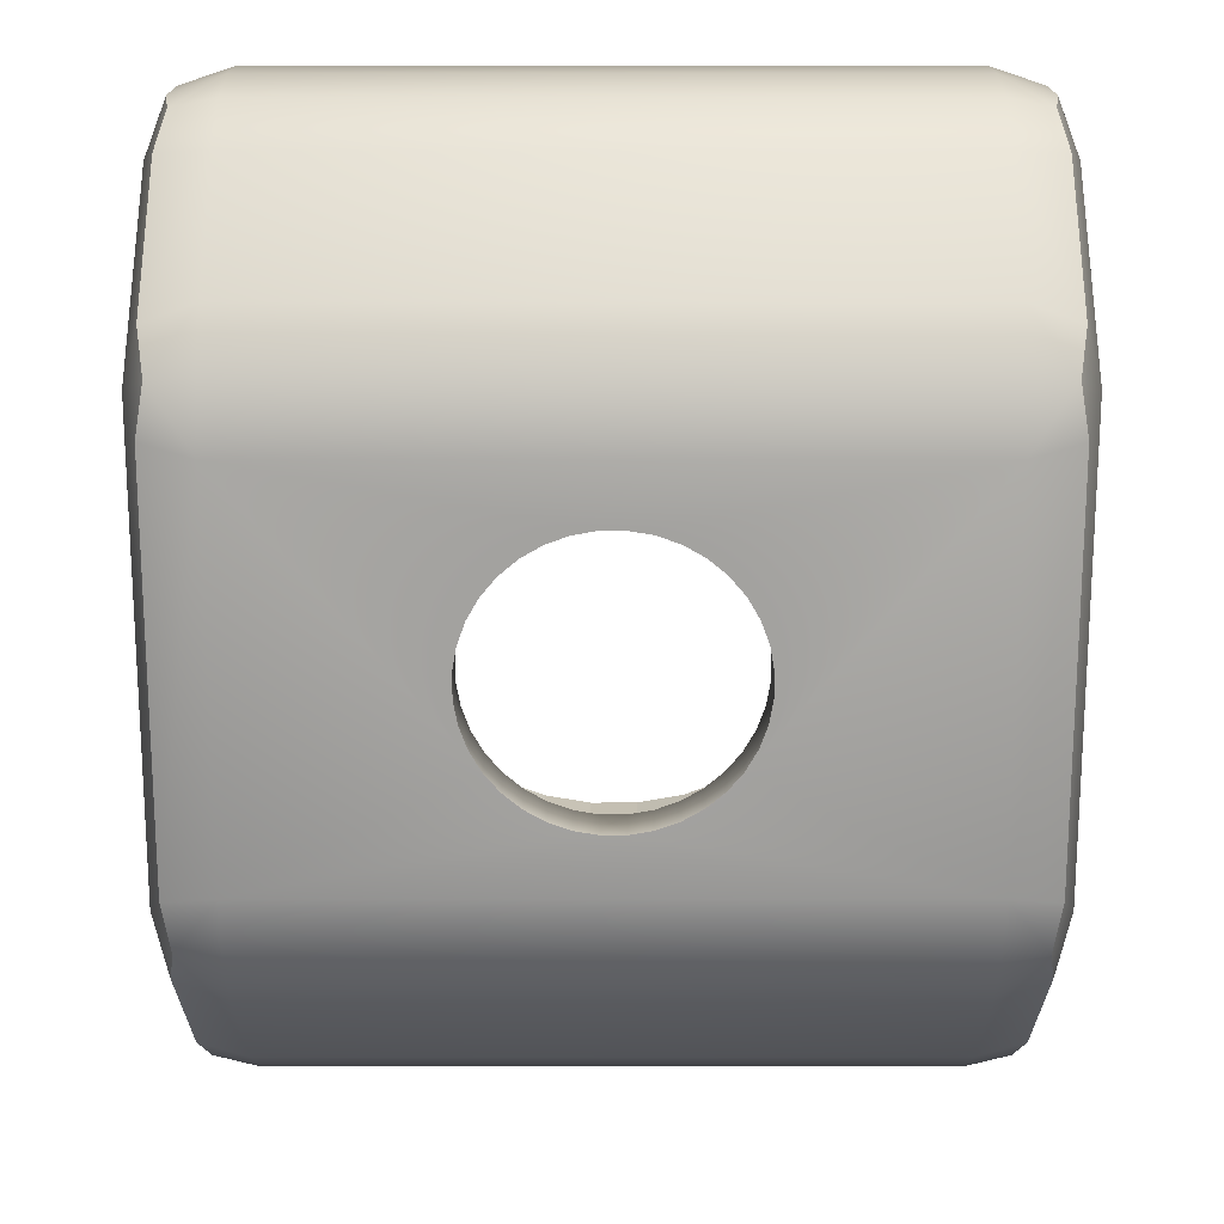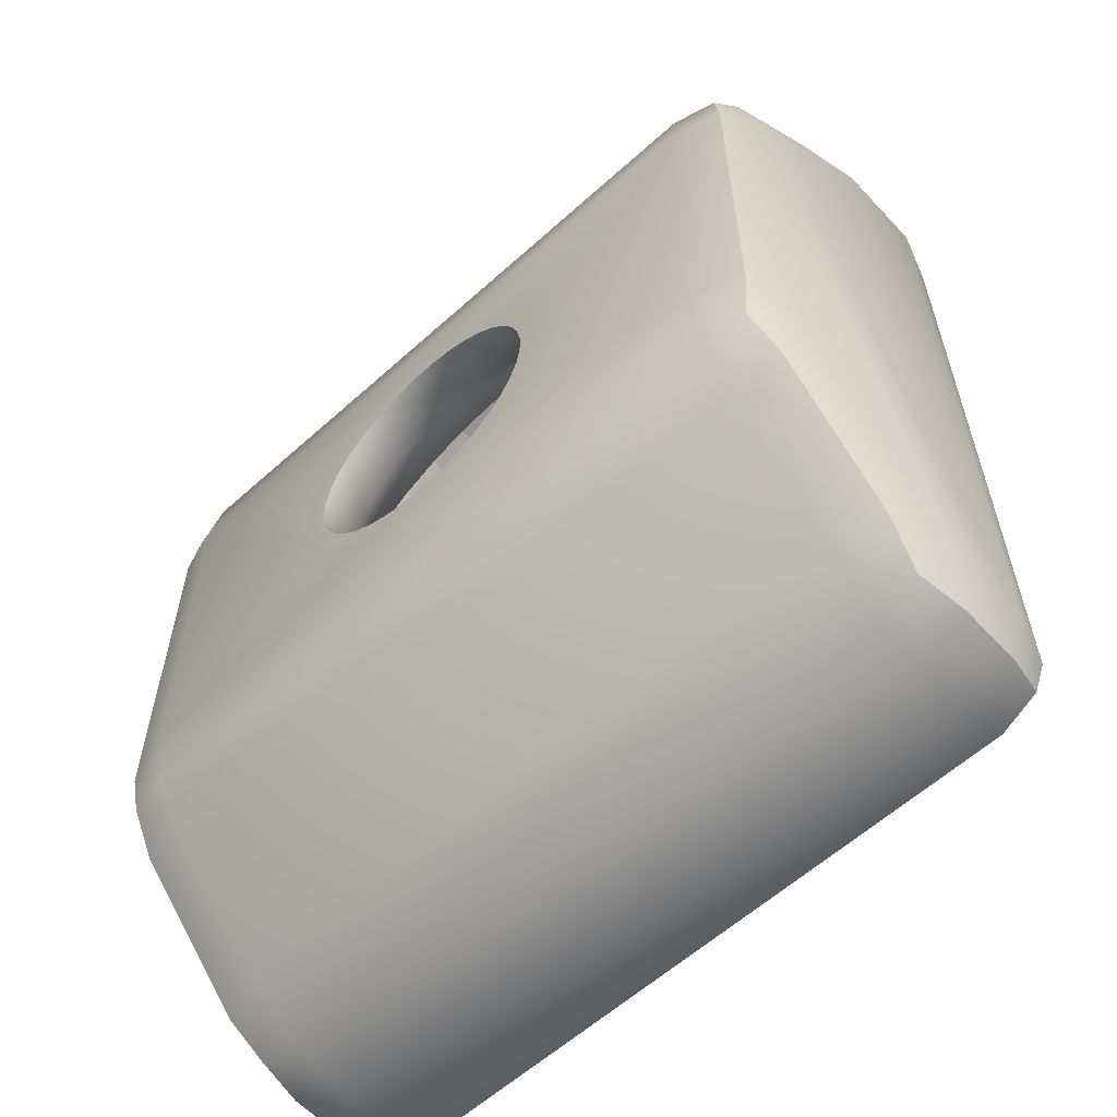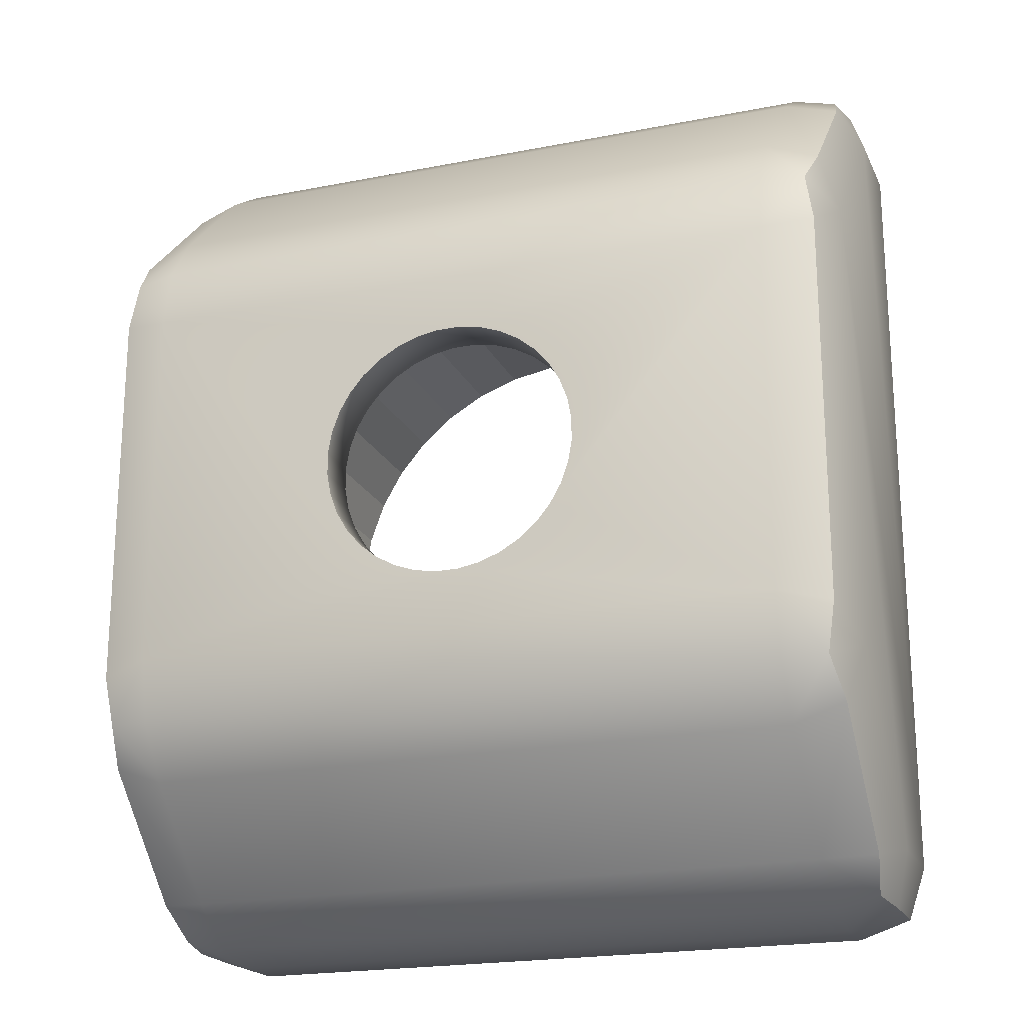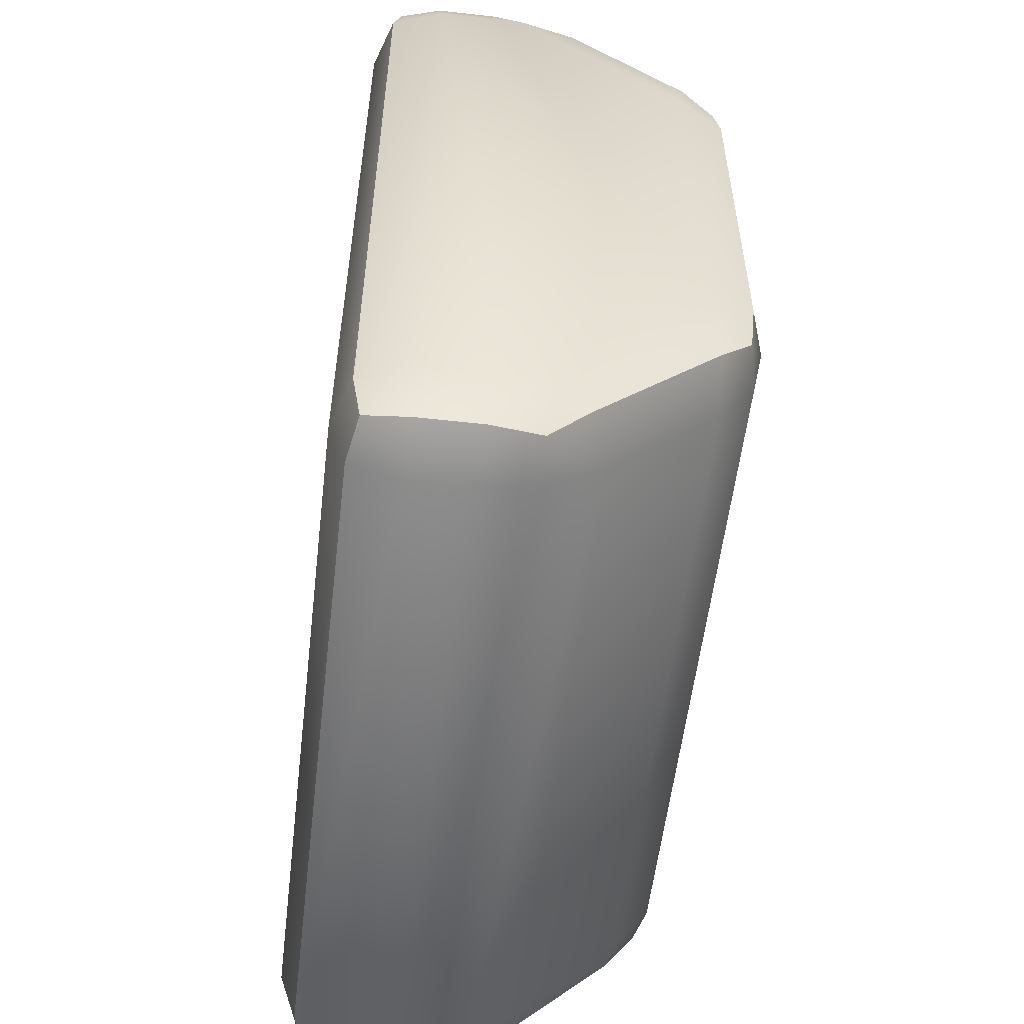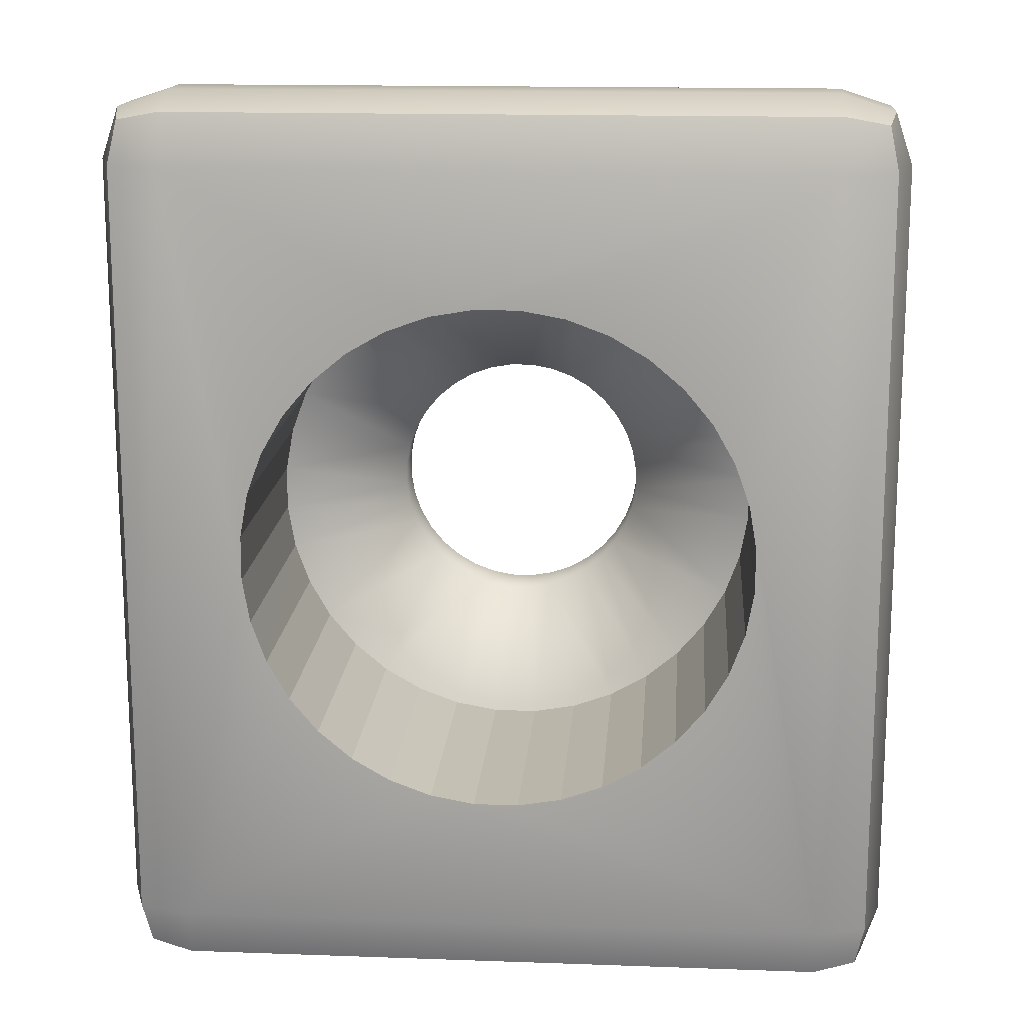
<metadata>
{"format":"obj","ext":"obj","renderer":"f3d","projection":"perspective","resolution":1024,"background":"white","views":[{"elev":-72.3,"azim":-0.0,"up":"+Y"},{"elev":-59.7,"azim":42.8,"up":"+Z"},{"elev":-20.8,"azim":19.6,"up":"+Z"},{"elev":-56.0,"azim":-96.7,"up":"+Z"},{"elev":15.6,"azim":-175.7,"up":"+Z"}]}
</metadata>
<code>
v  -4.819 -4.195 -105.2
v  -4.819 -0.2523 -101.3
v  -4.819 0.5198 -101.3
v  4.768 -0.2523 -114.7
v  4.768 0.5198 -114.7
v  4.768 -1.959 -102
v  4.768 -3.488 -103.5
v  -4.819 -1.959 -114
v  -4.819 -3.488 -112.4
v  -4.819 1.52 -113.7
v  5.768 -3.195 -111.3
v  5.768 -0.8381 -113.7
v  -5.819 -3.195 -104.6
v  -5.819 -0.8381 -102.3
v  5.768 0.5198 -113.7
v  -5.819 0.5198 -102.3
v  4.768 -4.195 -110.7
v  4.768 -0.2523 -101.3
v  4.768 0.5198 -101.3
v  -4.819 -0.2523 -114.7
v  -4.819 0.5198 -114.7
v  -4.819 -1.959 -102
v  -4.819 -3.488 -103.5
v  4.768 -1.959 -114
v  4.768 -3.488 -112.4
v  4.768 1.52 -102.3
v  -4.819 -4.195 -110.7
v  -4.819 1.52 -102.3
v  5.768 -0.8381 -102.3
v  5.768 -3.195 -104.6
v  -5.819 -0.8381 -113.7
v  -5.819 -3.195 -111.3
v  5.768 0.5198 -102.3
v  -5.819 0.5198 -113.7
v  4.768 -4.195 -105.2
v  4.768 1.52 -113.7
v  -4.819 -4.019 -104.3
v  -5.452 -3.882 -104.4
v  -5.569 -3.945 -105.1
v  -4.819 1.27 -101.5
v  -5.444 1.145 -101.7
v  -5.569 0.5198 -101.5
v  -5.569 -0.3988 -101.5
v  -5.452 -1.123 -101.6
v  -4.819 -1.179 -101.5
v  4.768 1.27 -114.4
v  5.393 1.145 -114.3
v  5.518 0.5198 -114.4
v  5.518 -0.3988 -114.4
v  5.401 -1.123 -114.4
v  4.768 -1.179 -114.5
v  4.768 -4.019 -104.3
v  5.401 -3.882 -104.4
v  5.518 -3.415 -103.8
v  5.518 -1.679 -102.1
v  5.401 -1.123 -101.6
v  4.768 -1.179 -101.5
v  -4.819 -4.019 -111.7
v  -5.452 -3.882 -111.6
v  -5.569 -3.415 -112.2
v  -5.569 -1.679 -113.9
v  -5.452 -1.123 -114.4
v  -4.819 -1.179 -114.5
v  -4.819 1.27 -114.4
v  -5.444 1.145 -114.3
v  -5.569 1.27 -113.7
v  5.518 -3.945 -110.9
v  5.401 -3.882 -111.6
v  5.518 -3.415 -112.2
v  -5.569 -3.415 -103.8
v  5.518 1.27 -113.7
v  -5.569 1.27 -102.3
v  4.768 -4.019 -111.7
v  5.518 -0.3988 -101.5
v  5.518 0.5198 -101.5
v  5.393 1.145 -101.7
v  4.768 1.27 -101.5
v  -5.569 -0.3988 -114.4
v  -5.569 0.5198 -114.4
v  -5.569 -1.679 -102.1
v  5.518 -1.679 -113.9
v  5.518 1.27 -102.3
v  -5.569 -3.945 -110.9
v  5.518 -3.945 -105.1
v  2.136 1.52 -104.9
v  2.64 1.52 -105.3
v  1.564 1.52 -104.6
v  0.9464 1.52 -104.3
v  0.3036 1.52 -104.2
v  -0.3554 1.52 -104.2
v  -0.9973 1.52 -104.4
v  -1.613 1.52 -104.6
v  -2.179 1.52 -104.9
v  -2.68 1.52 -105.3
v  -3.099 1.52 -105.8
v  -3.425 1.52 -106.4
v  -3.647 1.52 -107
v  -3.758 1.52 -107.7
v  -3.755 1.52 -108.3
v  -3.639 1.52 -109
v  -3.411 1.52 -109.6
v  -3.08 1.52 -110.2
v  -2.657 1.52 -110.7
v  -2.152 1.52 -111.1
v  -1.583 1.52 -111.4
v  -0.9692 1.52 -111.6
v  -0.323 1.52 -111.7
v  0.3326 1.52 -111.7
v  0.9779 1.52 -111.6
v  1.596 1.52 -111.4
v  2.162 1.52 -111.1
v  2.66 1.52 -110.6
v  3.08 1.52 -110.1
v  3.407 1.52 -109.6
v  3.628 1.52 -108.9
v  3.739 1.52 -108.3
v  3.736 1.52 -107.6
v  3.619 1.52 -107
v  3.393 1.52 -106.4
v  3.063 1.52 -105.8
v  1.083 -4.195 -106.4
v  1.34 -4.195 -106.6
v  0.7931 -4.195 -106.2
v  0.4789 -4.195 -106.1
v  0.147 -4.195 -106.1
v  -0.1869 -4.195 -106.1
v  -0.5127 -4.195 -106.1
v  -0.826 -4.195 -106.3
v  -1.115 -4.195 -106.4
v  -1.371 -4.195 -106.6
v  -1.583 -4.195 -106.9
v  -1.749 -4.195 -107.2
v  -1.862 -4.195 -107.5
v  -1.919 -4.195 -107.8
v  -1.917 -4.195 -108.2
v  -1.858 -4.195 -108.5
v  -1.743 -4.195 -108.8
v  -1.575 -4.195 -109.1
v  -1.359 -4.195 -109.3
v  -1.102 -4.195 -109.6
v  -0.8099 -4.195 -109.7
v  -0.4955 -4.195 -109.8
v  -0.1693 -4.195 -109.9
v  0.1646 -4.195 -109.9
v  0.4932 -4.195 -109.8
v  0.8066 -4.195 -109.7
v  1.095 -4.195 -109.6
v  1.35 -4.195 -109.3
v  1.564 -4.195 -109.1
v  1.73 -4.195 -108.8
v  1.843 -4.195 -108.5
v  1.899 -4.195 -108.1
v  1.897 -4.195 -107.8
v  1.839 -4.195 -107.5
v  1.723 -4.195 -107.2
v  1.555 -4.195 -106.9
v  -1.919 -3.523 -107.8
v  -1.917 -3.523 -108.2
v  -1.858 -3.523 -108.5
v  -1.743 -3.523 -108.8
v  -1.575 -3.523 -109.1
v  -1.359 -3.523 -109.3
v  -1.102 -3.523 -109.6
v  -0.8126 -3.523 -109.7
v  -0.4983 -3.523 -109.8
v  -0.1693 -3.523 -109.9
v  0.1646 -3.523 -109.9
v  0.4932 -3.523 -109.8
v  0.8066 -3.523 -109.7
v  1.095 -3.523 -109.6
v  1.35 -3.523 -109.3
v  1.564 -3.523 -109.1
v  1.73 -3.523 -108.8
v  1.843 -3.523 -108.5
v  1.899 -3.523 -108.1
v  1.898 -3.523 -107.8
v  1.839 -3.523 -107.5
v  1.723 -3.523 -107.2
v  1.555 -3.523 -106.9
v  1.34 -3.523 -106.6
v  1.083 -3.523 -106.4
v  0.7931 -3.523 -106.2
v  0.4789 -3.523 -106.1
v  0.1499 -3.523 -106.1
v  -0.184 -3.523 -106.1
v  -0.5127 -3.523 -106.1
v  -0.826 -3.523 -106.3
v  -1.115 -3.523 -106.4
v  -1.369 -3.523 -106.6
v  -1.583 -3.523 -106.9
v  -1.749 -3.523 -107.2
v  -1.862 -3.523 -107.5
v  -3.647 -2.494 -107
v  -3.425 -2.494 -106.4
v  -3.099 -2.494 -105.8
v  -2.68 -2.494 -105.3
v  -2.179 -2.494 -104.9
v  -1.613 -2.494 -104.6
v  -0.9973 -2.494 -104.4
v  -0.352 -2.494 -104.2
v  0.3036 -2.494 -104.2
v  0.9498 -2.494 -104.3
v  1.567 -2.494 -104.6
v  2.136 -2.494 -104.9
v  2.64 -2.494 -105.3
v  3.063 -2.494 -105.8
v  3.393 -2.494 -106.4
v  3.62 -2.494 -107
v  3.736 -2.494 -107.6
v  3.739 -2.494 -108.3
v  3.627 -2.494 -108.9
v  3.405 -2.494 -109.6
v  3.08 -2.494 -110.1
v  2.66 -2.494 -110.6
v  2.16 -2.494 -111.1
v  1.593 -2.494 -111.4
v  0.9779 -2.494 -111.6
v  0.3326 -2.494 -111.7
v  -0.323 -2.494 -111.7
v  -0.9692 -2.494 -111.6
v  -1.586 -2.494 -111.4
v  -2.155 -2.494 -111.1
v  -2.659 -2.494 -110.7
v  -3.083 -2.494 -110.2
v  -3.413 -2.494 -109.6
v  -3.639 -2.494 -109
v  -3.756 -2.494 -108.3
v  -3.758 -2.494 -107.7
o Object001
g Object001
f 30 11 12
f 12 15 30
f 32 13 14
f 14 16 32
f 19 3 2
f 2 18 19
f 21 5 4
f 4 20 21
f 22 23 7
f 7 6 22
f 24 25 9
f 9 8 24
f 38 39 1
f 1 37 38
f 41 42 3
f 3 40 41
f 44 45 2
f 2 43 44
f 47 48 5
f 5 46 47
f 50 51 4
f 4 49 50
f 53 54 7
f 7 52 53
f 56 57 6
f 6 55 56
f 59 60 9
f 9 58 59
f 62 63 8
f 8 61 62
f 65 66 10
f 10 64 65
f 68 69 11
f 11 67 68
f 38 70 13
f 13 39 38
f 47 71 15
f 15 48 47
f 41 72 16
f 16 42 41
f 68 67 17
f 17 73 68
f 56 74 18
f 18 57 56
f 76 77 19
f 19 75 76
f 62 78 20
f 20 63 62
f 65 64 21
f 21 79 65
f 44 80 22
f 22 45 44
f 38 37 23
f 23 70 38
f 50 81 24
f 24 51 50
f 68 73 25
f 25 69 68
f 76 82 26
f 26 77 76
f 59 58 27
f 27 83 59
f 41 40 28
f 28 72 41
f 53 84 30
f 30 54 53
f 59 83 32
f 32 60 59
f 76 75 33
f 33 82 76
f 65 79 34
f 34 66 65
f 53 52 35
f 35 84 53
f 47 46 36
f 36 71 47
f 83 27 1
f 1 39 83
f 2 3 42
f 42 43 2
f 18 2 45
f 45 57 18
f 4 5 48
f 48 49 4
f 63 20 4
f 4 51 63
f 6 7 54
f 54 55 6
f 45 22 6
f 6 57 45
f 8 9 60
f 60 61 8
f 51 24 8
f 8 63 51
f 72 28 10
f 10 66 72
f 12 11 69
f 69 81 12
f 30 84 67
f 67 11 30
f 14 13 70
f 70 80 14
f 32 83 39
f 39 13 32
f 15 12 49
f 49 48 15
f 82 33 15
f 15 71 82
f 16 14 43
f 43 42 16
f 66 34 16
f 16 72 66
f 84 35 17
f 17 67 84
f 18 74 75
f 75 19 18
f 77 40 3
f 3 19 77
f 20 78 79
f 79 21 20
f 21 64 46
f 46 5 21
f 22 80 70
f 70 23 22
f 23 37 52
f 52 7 23
f 24 81 69
f 69 25 24
f 25 73 58
f 58 9 25
f 71 36 26
f 26 82 71
f 27 58 73
f 73 17 27
f 28 40 77
f 77 26 28
f 29 55 54
f 54 30 29
f 31 61 60
f 60 32 31
f 33 75 74
f 74 29 33
f 34 79 78
f 78 31 34
f 52 37 1
f 1 35 52
f 36 46 64
f 64 10 36
f 50 49 12
f 12 81 50
f 44 43 14
f 14 80 44
f 56 55 29
f 29 74 56
f 62 61 31
f 31 78 62
f 157 134 135
f 135 158 157
f 135 136 159
f 159 158 135
f 159 136 137
f 137 160 159
f 160 137 138
f 138 161 160
f 161 138 139
f 139 162 161
f 162 139 140
f 140 163 162
f 163 140 141
f 141 164 163
f 141 142 165
f 165 164 141
f 142 143 166
f 166 165 142
f 166 143 144
f 144 167 166
f 167 144 145
f 145 168 167
f 168 145 146
f 146 169 168
f 146 147 170
f 170 169 146
f 170 147 148
f 148 171 170
f 171 148 149
f 149 172 171
f 172 149 150
f 150 173 172
f 173 150 151
f 151 174 173
f 151 152 175
f 175 174 151
f 176 175 152
f 152 153 176
f 153 154 177
f 177 176 153
f 177 154 155
f 155 178 177
f 155 156 179
f 179 178 155
f 156 122 180
f 180 179 156
f 122 121 181
f 181 180 122
f 121 123 182
f 182 181 121
f 123 124 183
f 183 182 123
f 124 125 184
f 184 183 124
f 185 184 125
f 125 126 185
f 126 127 186
f 186 185 126
f 127 128 187
f 187 186 127
f 128 129 188
f 188 187 128
f 129 130 189
f 189 188 129
f 130 131 190
f 190 189 130
f 131 132 191
f 191 190 131
f 132 133 192
f 192 191 132
f 191 192 193
f 193 194 191
f 97 96 194
f 194 193 97
f 194 96 95
f 95 195 194
f 95 94 196
f 196 195 95
f 196 94 93
f 93 197 196
f 93 92 198
f 198 197 93
f 92 91 199
f 199 198 92
f 90 200 199
f 199 91 90
f 90 89 201
f 201 200 90
f 88 202 201
f 201 89 88
f 87 203 202
f 202 88 87
f 87 85 204
f 204 203 87
f 204 85 86
f 86 205 204
f 205 86 120
f 120 206 205
f 206 120 119
f 119 207 206
f 118 208 207
f 207 119 118
f 117 209 208
f 208 118 117
f 209 117 116
f 116 210 209
f 115 211 210
f 210 116 115
f 114 212 211
f 211 115 114
f 212 114 113
f 113 213 212
f 213 113 112
f 112 214 213
f 111 215 214
f 214 112 111
f 110 216 215
f 215 111 110
f 216 110 109
f 109 217 216
f 217 109 108
f 108 218 217
f 218 108 107
f 107 219 218
f 219 107 106
f 106 220 219
f 105 221 220
f 220 106 105
f 104 222 221
f 221 105 104
f 103 223 222
f 222 104 103
f 102 224 223
f 223 103 102
f 101 225 224
f 224 102 101
f 101 100 226
f 226 225 101
f 99 227 226
f 226 100 99
f 98 228 227
f 227 99 98
f 98 97 193
f 193 228 98
f 228 157 158
f 158 227 228
f 227 158 159
f 159 226 227
f 225 226 159
f 159 160 225
f 225 160 161
f 161 224 225
f 161 162 223
f 223 224 161
f 162 163 222
f 222 223 162
f 221 222 163
f 163 164 221
f 221 164 165
f 165 220 221
f 219 220 165
f 165 166 219
f 218 219 166
f 166 167 218
f 217 218 167
f 167 168 217
f 217 168 169
f 169 216 217
f 215 216 169
f 169 170 215
f 215 170 171
f 171 214 215
f 213 214 171
f 171 172 213
f 213 172 173
f 173 212 213
f 211 212 173
f 173 174 211
f 174 175 210
f 210 211 174
f 209 210 175
f 175 176 209
f 209 176 177
f 177 208 209
f 207 208 177
f 177 178 207
f 207 178 179
f 179 206 207
f 179 180 205
f 205 206 179
f 180 181 204
f 204 205 180
f 204 181 182
f 182 203 204
f 203 182 183
f 183 202 203
f 201 202 183
f 183 184 201
f 200 201 184
f 184 185 200
f 200 185 186
f 186 199 200
f 199 186 187
f 187 198 199
f 197 198 187
f 187 188 197
f 197 188 189
f 189 196 197
f 196 189 190
f 190 195 196
f 190 191 194
f 194 195 190
f 192 157 228
f 228 193 192
f 133 134 157
f 157 192 133
f 29 30 15
f 15 33 29
f 31 32 16
f 16 34 31
f 112 36 111
f 36 109 110
f 10 108 109
f 109 36 10
f 10 106 107
f 10 104 105
f 10 102 103
f 10 100 101
f 114 36 113
f 10 98 99
f 116 36 115
f 117 26 116
f 119 26 118
f 86 26 120
f 87 26 85
f 88 89 28
f 28 26 88
f 90 28 89
f 92 28 91
f 94 28 93
f 96 28 95
f 97 98 10
f 10 28 97
f 35 150 149
f 149 17 35
f 35 152 151
f 35 154 153
f 35 156 155
f 148 17 149
f 35 121 122
f 146 17 147
f 35 124 123
f 144 17 145
f 143 27 144
f 141 27 142
f 139 27 140
f 138 137 1
f 1 27 138
f 136 1 137
f 134 1 135
f 132 1 133
f 130 1 131
f 128 1 129
f 126 1 127
f 35 1 125
f 125 124 35
f 112 113 36
f 110 111 36
f 107 108 10
f 105 106 10
f 103 104 10
f 101 102 10
f 114 115 36
f 99 100 10
f 116 26 36
f 117 118 26
f 119 120 26
f 86 85 26
f 87 88 26
f 90 91 28
f 92 93 28
f 94 95 28
f 96 97 28
f 151 150 35
f 153 152 35
f 155 154 35
f 148 147 17
f 122 156 35
f 146 145 17
f 123 121 35
f 144 27 17
f 143 142 27
f 141 140 27
f 139 138 27
f 136 135 1
f 134 133 1
f 132 131 1
f 130 129 1
f 128 127 1
f 126 125 1

</code>
